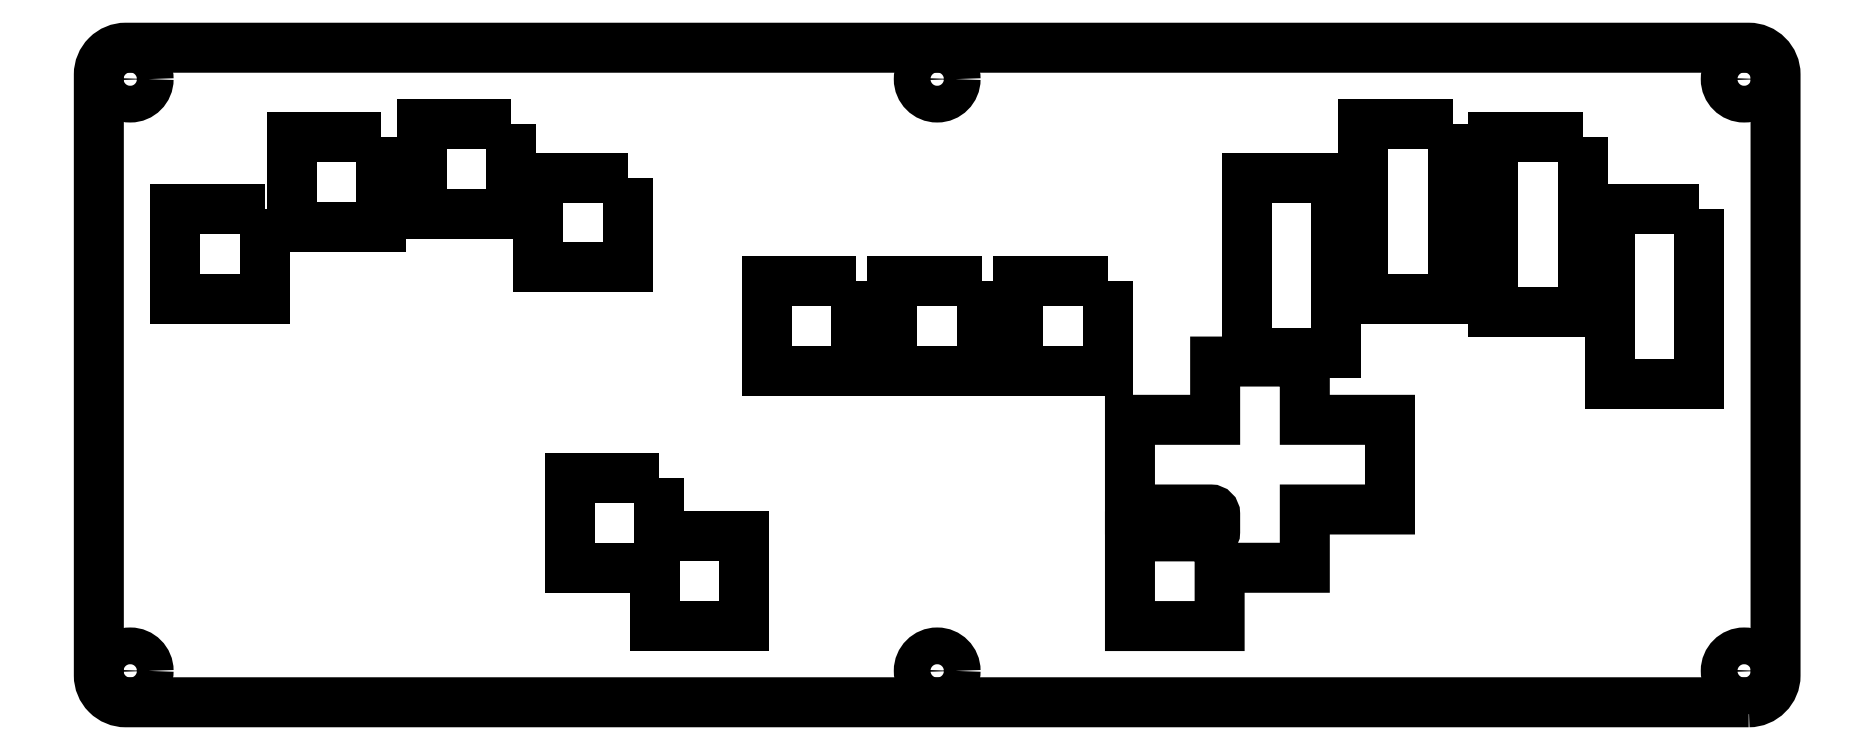
<metadata>
{"format":"dxf","ext":"dxf","renderer":"ezdxf+matplotlib","layout":"modelspace","background":"white","min_lineweight":24,"dpi":150}
</metadata>
<code>
0
SECTION
2
ENTITIES
0
LWPOLYLINE
8
0
90
8
70
1
43
0
10
368
20
0
10
6
20
0
42
-0.4142
10
6.994e-14
20
6
10
7.438e-14
20
140
42
-0.4142
10
6
20
146
10
368
20
146
42
-0.4142
10
374
20
140
10
374
20
6
42
-0.4142
0
LWPOLYLINE
8
0
90
4
70
1
43
0
10
37
20
110
10
17
20
110
10
17
20
90
10
37
20
90
0
LWPOLYLINE
8
0
90
4
70
1
43
0
10
63
20
126
10
43
20
126
10
43
20
106
10
63
20
106
0
LWPOLYLINE
8
0
90
4
70
1
43
0
10
92
20
129
10
72
20
129
10
72
20
109
10
92
20
109
0
LWPOLYLINE
8
0
90
4
70
1
43
0
10
118
20
117
10
98
20
117
10
98
20
97
10
118
20
97
0
LWPOLYLINE
8
0
90
4
70
1
43
0
10
169
20
94
10
149
20
94
10
149
20
74
10
169
20
74
0
LWPOLYLINE
8
0
90
4
70
1
43
0
10
197
20
94
10
177
20
94
10
177
20
74
10
197
20
74
0
LWPOLYLINE
8
0
90
4
70
1
43
0
10
225
20
94
10
205
20
94
10
205
20
74
10
225
20
74
0
LWPOLYLINE
8
0
90
8
70
1
43
0
10
125
20
50
10
105
20
50
10
105
20
30
10
124
20
30
10
124
20
17
10
144
20
17
10
144
20
37
10
125
20
37
0
LWPOLYLINE
8
0
90
4
70
1
43
0
10
256
20
78
10
276
20
78
10
276
20
117
10
256
20
117
0
LWPOLYLINE
8
0
90
4
70
1
43
0
10
302
20
129
10
282
20
129
10
282
20
90
10
302
20
90
0
LWPOLYLINE
8
0
90
4
70
1
43
0
10
331
20
126
10
311
20
126
10
311
20
87
10
331
20
87
0
LWPOLYLINE
8
0
90
4
70
1
43
0
10
357
20
110
10
337
20
110
10
337
20
71
10
357
20
71
0
LWPOLYLINE
8
0
90
18
70
1
43
0
10
269
20
76
10
249
20
76
10
249
20
63
10
230
20
63
10
230
20
43
10
248
20
43
42
-0.4142
10
249
20
42
10
249
20
38
42
-0.4142
10
248
20
37
10
230
20
37
10
230
20
17
10
250
20
17
10
250
20
30
10
269
20
30
10
269
20
43
10
288
20
43
10
288
20
63
10
269
20
63
0
CIRCLE
8
0
10
7
20
139
30
0
40
4.1
210
0
220
0
230
1
0
CIRCLE
8
0
10
7
20
7
30
0
40
4.1
210
0
220
0
230
1
0
CIRCLE
8
0
10
367
20
7
30
0
40
4.1
210
0
220
0
230
1
0
CIRCLE
8
0
10
367
20
139
30
0
40
4.1
210
0
220
0
230
1
0
CIRCLE
8
0
10
187
20
139
30
0
40
4.1
210
0
220
0
230
1
0
CIRCLE
8
0
10
187
20
7
30
0
40
4.1
210
0
220
0
230
1
0
ENDSEC
0
EOF

</code>
